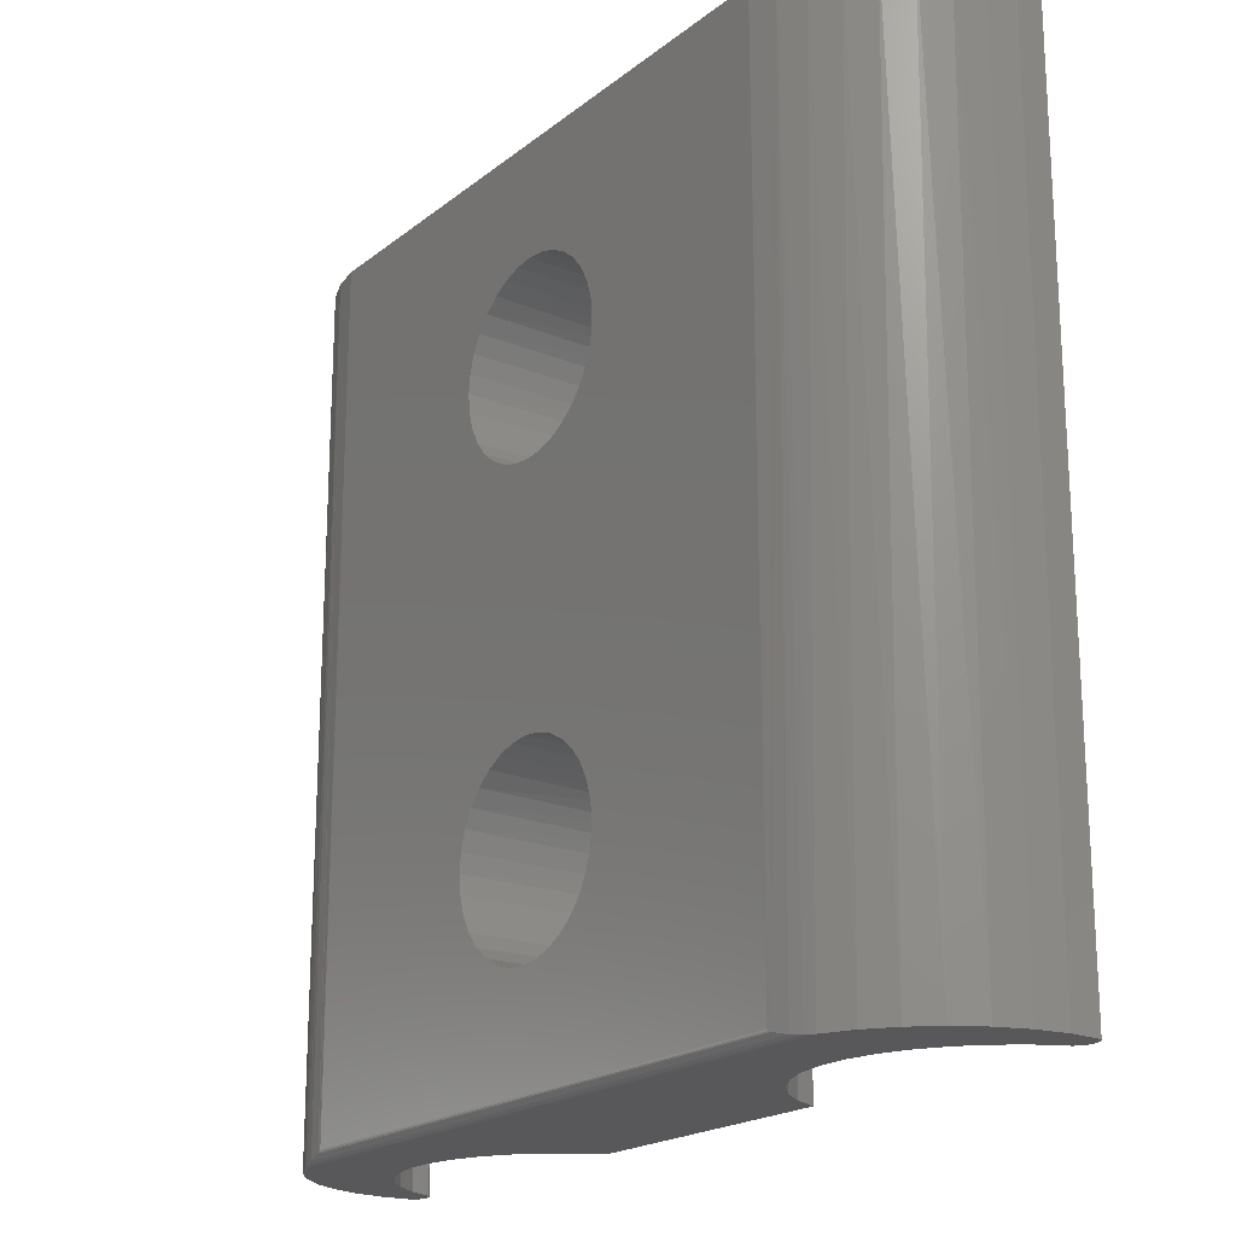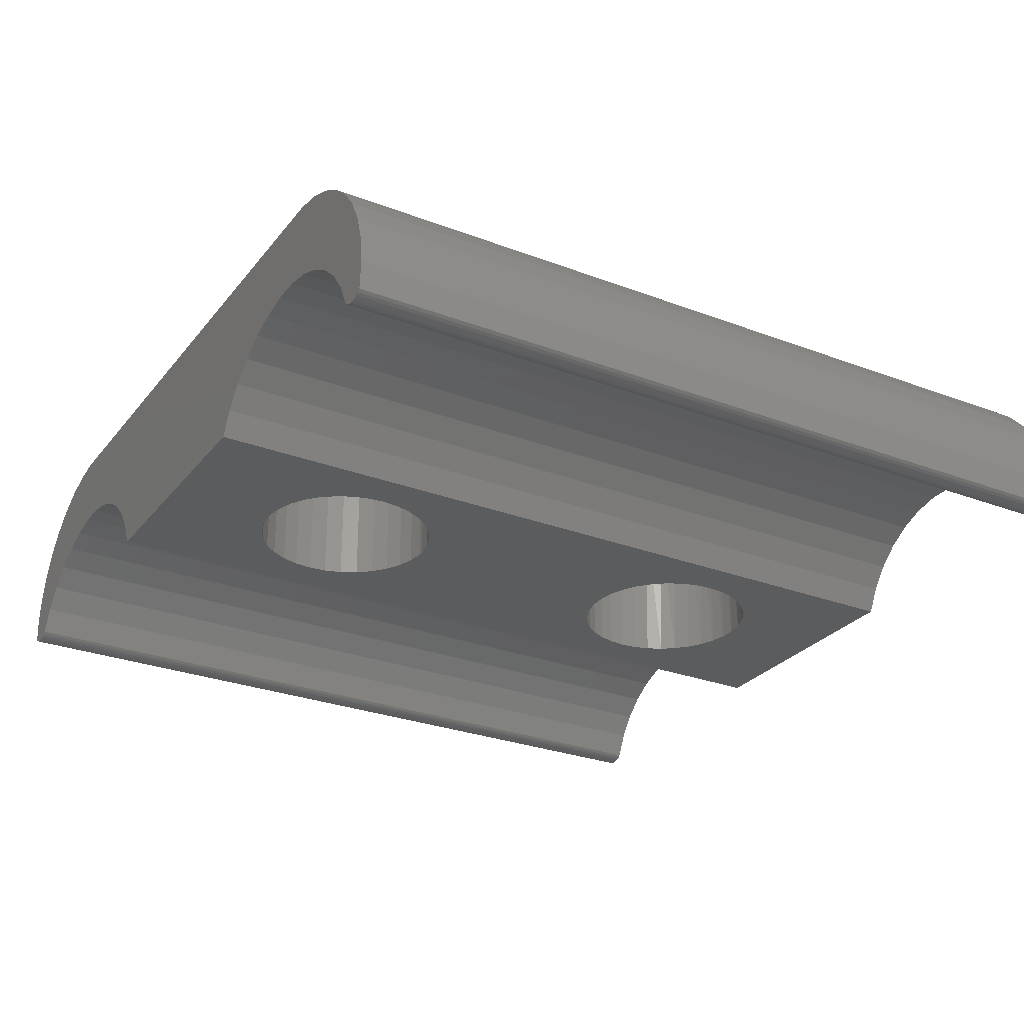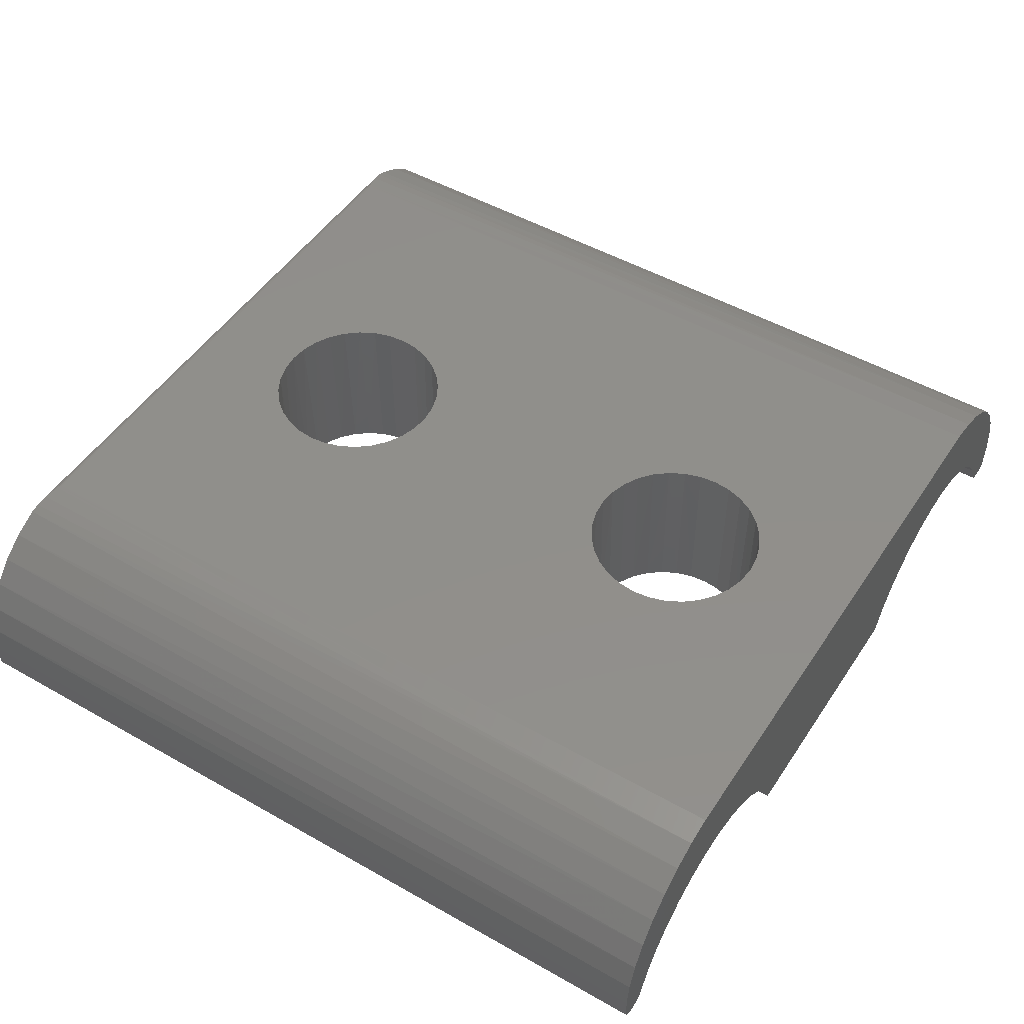
<metadata>
{"format":"stl","ext":"stl","renderer":"f3d","projection":"perspective","resolution":1024,"background":"white","views":[{"elev":-19.9,"azim":54.5,"up":"+Y"},{"elev":-27.7,"azim":-120.2,"up":"+Z"},{"elev":49.3,"azim":122.2,"up":"+Z"}]}
</metadata>
<code>
# stl→obj: 272 verts, 548 faces
v -0.4049 -0.2441 0.15
v -0.3902 -0.2485 0.15
v -0.3936 -0.2477 -2.182e-17
v -0.4076 -0.2429 -2.097e-17
v -0.4184 -0.2368 0.15
v -0.4204 -0.2354 -2.018e-17
v -0.4302 -0.2271 0.15
v -0.4316 -0.2257 -1.95e-17
v -0.44 -0.2153 0.15
v -0.4408 -0.214 -1.893e-17
v -0.4316 -0.118 -1.95e-17
v -0.4302 -0.1166 0.15
v -0.44 -0.1285 0.15
v -0.4204 -0.1083 -2.018e-17
v -0.4184 -0.1069 0.15
v -0.4076 -0.1009 -2.097e-17
v -0.4049 -0.0997 0.15
v -0.3936 -0.096 -2.182e-17
v -0.3902 -0.09525 0.15
v -0.3789 -0.2499 -2.272e-17
v -0.375 -0.25 0.15
v -0.375 -0.25 -2.296e-17
v -0.3789 -0.09385 -2.272e-17
v -0.375 -0.09375 -2.296e-17
v -0.375 -0.09375 0.15
v -0.4408 -0.1297 -1.893e-17
v -0.4472 -0.142 0.15
v -0.4476 -0.1429 -1.852e-17
v -0.4516 -0.1566 0.15
v -0.4517 -0.1571 -1.826e-17
v -0.4531 -0.1719 0.15
v -0.4531 -0.1719 -1.818e-17
v -0.4516 -0.1871 0.15
v -0.4517 -0.1866 -1.826e-17
v -0.4472 -0.2018 0.15
v -0.4476 -0.2009 -1.852e-17
v -0.3789 -0.4524 -2.272e-17
v -0.3789 -0.7031 -2.272e-17
v -0.3937 -0.6078 -2.182e-17
v -0.3789 -0.6101 -2.272e-17
v -0.4077 -0.6027 -2.096e-17
v -0.4895 1.315e-17 -3.469e-17
v -0.3789 4.12e-17 -2.272e-17
v -0.3937 -0.4547 -2.182e-17
v -0.4077 -0.4598 -2.096e-17
v -0.4205 -0.4673 -2.018e-17
v -0.4317 -0.4771 -1.949e-17
v -0.4408 -0.4889 -1.893e-17
v -0.4476 -0.5021 -1.852e-17
v -0.4517 -0.5164 -1.826e-17
v -0.4895 -0.7031 -3.469e-17
v -0.4531 -0.5312 0
v -0.4517 -0.5461 -1.826e-17
v -0.4476 -0.5604 -1.852e-17
v -0.4408 -0.5736 -1.893e-17
v -0.4317 -0.5854 -1.949e-17
v -0.4205 -0.5952 -2.018e-17
v -0.31 -0.2153 -2.694e-17
v -0.2965 -0.517 -2.777e-17
v -0.3004 -0.5033 -2.753e-17
v -0.3598 -0.2485 -2.39e-17
v -0.3451 -0.2441 -2.479e-17
v -0.2605 5.434e-17 -2.997e-17
v -0.2969 -0.1719 -2.775e-17
v -0.2984 -0.1566 -2.765e-17
v -0.3028 -0.142 -2.738e-17
v -0.31 -0.1285 -2.694e-17
v -0.3198 -0.1166 -2.634e-17
v -0.3316 -0.1069 -2.562e-17
v -0.3451 -0.0997 -2.479e-17
v -0.3598 -0.09525 -2.39e-17
v -0.3316 -0.2368 -2.562e-17
v -0.3507 -0.4559 -2.445e-17
v -0.3647 -0.4529 -2.36e-17
v -0.3198 -0.2271 -2.634e-17
v -0.3066 -0.4904 -2.715e-17
v -0.3151 -0.4789 -2.663e-17
v -0.3255 -0.4691 -2.599e-17
v -0.3375 -0.4613 -2.526e-17
v -0.2605 -0.7031 -2.997e-17
v -0.3647 -0.6096 -2.36e-17
v -0.3507 -0.6066 -2.445e-17
v -0.3375 -0.6012 -2.526e-17
v -0.3255 -0.5934 -2.599e-17
v -0.3151 -0.5836 -2.663e-17
v -0.3066 -0.5721 -2.715e-17
v -0.3004 -0.5592 -2.753e-17
v -0.2965 -0.5455 -2.777e-17
v -0.2952 -0.5312 0
v -0.3028 -0.2018 -2.738e-17
v -0.2984 -0.1871 -2.765e-17
v -0.3742 -0.4523 0.15
v -0.3598 -0.2485 0.15
v -0.6079 -0.6953 0.15
v -0.1421 -0.6953 0.15
v -0.3588 -0.6087 0.15
v -0.3742 -0.6102 0.15
v -0.3896 -0.6087 0.15
v -0.4044 -0.6042 0.15
v -0.418 -0.5969 0.15
v -0.43 -0.5871 0.15
v -0.4398 -0.5751 0.15
v -0.4471 -0.5615 0.15
v -0.4516 -0.5467 0.15
v -0.4531 -0.5312 0.15
v -0.4516 -0.5158 0.15
v -0.4471 -0.501 0.15
v -0.4398 -0.4874 0.15
v -0.6079 1.578e-17 0.15
v -0.1421 6.749e-17 0.15
v -0.3598 -0.09525 0.15
v -0.3451 -0.0997 0.15
v -0.3316 -0.1069 0.15
v -0.3198 -0.1166 0.15
v -0.31 -0.1285 0.15
v -0.3028 -0.142 0.15
v -0.2984 -0.1566 0.15
v -0.2969 -0.1719 0.15
v -0.3198 -0.2271 0.15
v -0.3316 -0.2368 0.15
v -0.3588 -0.4538 0.15
v -0.344 -0.4583 0.15
v -0.3303 -0.4656 0.15
v -0.3184 -0.4754 0.15
v -0.3085 -0.4874 0.15
v -0.2984 -0.1871 0.15
v -0.3028 -0.2018 0.15
v -0.31 -0.2153 0.15
v -0.3012 -0.501 0.15
v -0.2967 -0.5158 0.15
v -0.2952 -0.5312 0.15
v -0.2967 -0.5467 0.15
v -0.3012 -0.5615 0.15
v -0.3085 -0.5751 0.15
v -0.3184 -0.5871 0.15
v -0.3303 -0.5969 0.15
v -0.344 -0.6042 0.15
v -0.4044 -0.4583 0.15
v -0.3896 -0.4538 0.15
v -0.43 -0.4754 0.15
v -0.418 -0.4656 0.15
v -0.3451 -0.2441 0.15
v -0.6667 -0.7031 0.1422
v -0.09118 -0.7027 0.1449
v -0.6588 -0.7027 0.1449
v -0.08328 -0.7031 0.1422
v -0.1167 -0.6966 0.1499
v -0.6351 -0.6976 0.1497
v -0.1149 -0.6976 0.1497
v -0.6486 -0.701 0.1475
v -0.1014 -0.701 0.1475
v -0.6333 -0.6966 0.1499
v -0.1184 -0.6953 0.15
v -0.6316 -0.6953 0.15
v -0.7478 -0.7031 -0.001999
v -0.7453 -0.7031 -0.003562
v -0.7285 -0.7031 -0.001999
v -0.1539 -0.7031 0.08177
v -0.5962 -0.7031 0.0807
v -0.5731 -0.7031 0.07639
v -0.1771 -0.7031 0.07739
v -0.5513 -0.7031 0.06791
v -0.2503 -0.7031 0.02124
v -0.02331 -0.7031 0.09657
v -0.1303 -0.7031 0.08177
v -0.1071 -0.7031 0.07739
v -0.01045 -0.7031 0.07462
v -0.0852 -0.7031 0.06878
v -0.0215 -0.7031 -0.001999
v -0.01899 -0.7031 -0.003562
v -0.002182 -0.7031 -0.001999
v 6.006e-17 -0.7031 -2.776e-17
v 0.00143 -0.7031 0.0254
v -0.03393 -0.7031 0.02124
v -0.02368 -0.7031 -9.714e-17
v -0.7263 -0.7031 1.735e-17
v -0.7159 -0.7031 0.02101
v -0.7514 -0.7031 0.0254
v -0.75 -0.7031 2.602e-17
v -0.7267 -0.7031 0.09657
v -0.7396 -0.7031 0.07462
v -0.6427 -0.7031 0.07639
v -0.6196 -0.7031 0.0807
v -0.04018 -0.7031 0.1156
v -0.7098 -0.7031 0.1156
v -0.7479 -0.7031 0.05059
v -0.6845 -0.7031 0.05555
v -0.6645 -0.7031 0.06791
v -0.731 -0.7031 -0.003562
v -0.7425 -0.7031 -0.004635
v -0.7396 -0.7031 -0.005181
v -0.7367 -0.7031 -0.005181
v -0.7338 -0.7031 -0.004635
v -0.004695 -0.7031 -0.003562
v -0.01623 -0.7031 -0.004635
v -0.01332 -0.7031 -0.005181
v -0.01036 -0.7031 -0.005181
v -0.007454 -0.7031 -0.004635
v -0.4999 -0.7031 0.02101
v -0.514 -0.7031 0.03974
v -0.2363 -0.7031 0.0402
v -0.5313 -0.7031 0.05555
v -0.219 -0.7031 0.05624
v -0.199 -0.7031 0.06878
v -0.7018 -0.7031 0.03974
v -0.06043 -0.7031 0.131
v -0.6896 -0.7031 0.131
v -0.04794 -0.7031 0.0402
v -0.002097 -0.7031 0.05059
v -0.06523 -0.7031 0.05624
v -0.6316 1.315e-17 0.15
v -0.655 -3.765e-18 0.1459
v -0.6773 -6.242e-18 0.1377
v -0.7486 -1.416e-17 0.04738
v -0.7415 -1.337e-17 0.07009
v -0.7304 -1.214e-17 0.09114
v -0.7157 -1.05e-17 0.1098
v -0.6978 -8.512e-18 0.1255
v -0.75 -1.315e-18 2.602e-17
v -0.7515 -1.447e-17 0.02375
v -0.1184 5.667e-17 0.15
v -0.09497 5.928e-17 0.1459
v -0.07266 6.175e-17 0.1377
v -0.05221 6.402e-17 0.1255
v -0.03431 6.601e-17 0.1098
v -0.01957 6.765e-17 0.09114
v -0.008462 6.888e-17 0.07009
v -0.001364 6.967e-17 0.04738
v -1.627e-17 5.683e-17 -2.776e-17
v 0.001488 6.999e-17 0.02375
v -0.6645 -6.288e-18 0.06791
v -0.6427 -3.861e-18 0.07639
v -0.7285 1.072e-18 -0.001999
v -0.7453 -7.935e-19 -0.003562
v -0.7478 -1.072e-18 -0.001999
v -0.5731 3.861e-18 0.07639
v -0.5962 1.302e-18 0.0807
v -0.1539 5.42e-17 0.08177
v -0.1771 5.163e-17 0.07739
v -0.5513 6.288e-18 0.06791
v -0.2503 4.35e-17 0.02124
v -0.1303 5.682e-17 0.08177
v -0.1071 5.939e-17 0.07739
v -0.0852 6.183e-17 0.06878
v -0.002182 5.658e-17 -0.001999
v -0.01899 5.472e-17 -0.003562
v -0.0215 5.444e-17 -0.001999
v -0.02368 6.866e-17 -9.714e-17
v -0.03393 6.752e-17 0.02124
v -0.7263 1.315e-18 1.735e-17
v -0.7159 -1.199e-17 0.02101
v -0.6196 -1.302e-18 0.0807
v -0.731 7.935e-19 -0.003562
v -0.7338 4.872e-19 -0.004635
v -0.7367 1.643e-19 -0.005181
v -0.7396 -1.643e-19 -0.005181
v -0.7425 -4.872e-19 -0.004635
v -0.004695 5.63e-17 -0.003562
v -0.007454 5.6e-17 -0.004635
v -0.01036 5.568e-17 -0.005181
v -0.01332 5.535e-17 -0.005181
v -0.01623 5.502e-17 -0.004635
v -0.199 4.919e-17 0.06878
v -0.219 4.698e-17 0.05624
v -0.5313 8.501e-18 0.05555
v -0.2363 4.506e-17 0.0402
v -0.514 1.042e-17 0.03974
v -0.4999 1.199e-17 0.02101
v -0.6845 -8.501e-18 0.05555
v -0.7018 -1.042e-17 0.03974
v -0.06523 6.405e-17 0.05624
v -0.04794 6.597e-17 0.0402
f 1 2 3
f 4 1 3
f 5 1 4
f 6 5 4
f 7 5 6
f 8 7 6
f 9 7 8
f 10 9 8
f 11 12 13
f 12 11 14
f 14 15 12
f 15 14 16
f 16 17 15
f 17 16 18
f 18 19 17
f 20 3 2
f 20 2 21
f 20 21 22
f 23 24 25
f 23 25 19
f 23 19 18
f 11 13 26
f 26 13 27
f 26 27 28
f 28 27 29
f 28 29 30
f 30 29 31
f 30 31 32
f 32 31 33
f 32 33 34
f 34 33 35
f 34 35 36
f 36 35 9
f 36 9 10
f 37 3 20
f 37 4 3
f 38 39 40
f 38 41 39
f 42 43 23
f 42 23 18
f 42 18 16
f 42 16 14
f 42 14 11
f 42 11 26
f 42 26 28
f 42 28 30
f 42 30 32
f 6 4 37
f 6 37 44
f 6 44 45
f 8 6 45
f 8 45 46
f 8 46 47
f 8 47 48
f 8 48 49
f 8 49 50
f 51 42 32
f 51 32 34
f 51 34 36
f 51 36 10
f 51 10 8
f 51 8 50
f 51 50 52
f 51 52 53
f 51 53 54
f 51 54 55
f 51 55 56
f 51 56 57
f 51 57 41
f 51 41 38
f 58 59 60
f 23 43 24
f 37 20 22
f 37 22 61
f 37 61 62
f 63 64 65
f 63 65 66
f 63 66 67
f 63 67 68
f 63 68 69
f 63 69 70
f 63 70 71
f 63 71 24
f 63 24 43
f 72 73 74
f 72 74 37
f 72 37 62
f 75 58 60
f 75 60 76
f 75 76 77
f 75 77 78
f 75 78 79
f 75 79 73
f 75 73 72
f 80 38 40
f 80 40 81
f 80 81 82
f 80 82 83
f 80 83 84
f 80 84 85
f 80 85 86
f 80 86 87
f 80 87 88
f 80 88 89
f 80 89 59
f 80 59 58
f 80 58 90
f 80 90 91
f 80 91 64
f 80 64 63
f 21 92 93
f 21 2 92
f 1 92 2
f 94 95 96
f 94 96 97
f 94 97 98
f 94 98 99
f 94 99 100
f 94 100 101
f 94 101 102
f 94 102 103
f 94 103 104
f 94 104 105
f 94 105 106
f 94 106 107
f 94 107 108
f 94 108 7
f 94 7 9
f 94 9 35
f 94 35 33
f 94 33 31
f 94 31 109
f 110 109 25
f 110 25 111
f 110 111 112
f 110 112 113
f 110 113 114
f 110 114 115
f 110 115 116
f 110 116 117
f 110 117 118
f 119 120 121
f 119 121 122
f 119 122 123
f 119 123 124
f 119 124 125
f 95 110 118
f 95 118 126
f 95 126 127
f 95 127 128
f 95 128 119
f 95 119 125
f 95 125 129
f 95 129 130
f 95 130 131
f 95 131 132
f 95 132 133
f 95 133 134
f 95 134 135
f 95 135 136
f 95 136 137
f 95 137 96
f 109 31 29
f 109 29 27
f 109 27 13
f 109 13 12
f 109 12 15
f 109 15 17
f 109 17 19
f 109 19 25
f 5 138 139
f 5 139 92
f 5 92 1
f 7 108 140
f 7 140 141
f 7 141 138
f 7 138 5
f 121 120 92
f 92 120 142
f 92 142 93
f 64 117 65
f 65 117 116
f 65 116 66
f 66 116 115
f 66 115 67
f 67 115 114
f 67 114 68
f 68 114 113
f 68 113 69
f 69 113 112
f 69 112 70
f 70 112 111
f 70 111 71
f 71 111 25
f 71 25 24
f 117 64 118
f 118 64 91
f 118 91 126
f 126 91 90
f 126 90 127
f 127 90 58
f 127 58 128
f 128 58 75
f 128 75 119
f 119 75 72
f 119 72 120
f 120 72 62
f 120 62 142
f 142 62 61
f 142 61 93
f 93 61 22
f 93 22 21
f 48 108 107
f 108 48 47
f 47 140 108
f 140 47 46
f 46 141 140
f 141 46 45
f 45 138 141
f 138 45 44
f 44 139 138
f 74 121 92
f 121 74 73
f 73 122 121
f 79 122 73
f 123 122 79
f 78 123 79
f 124 123 78
f 77 124 78
f 125 124 77
f 76 125 77
f 129 125 76
f 60 129 76
f 130 129 60
f 37 74 92
f 37 92 139
f 37 139 44
f 48 107 49
f 49 107 106
f 49 106 50
f 50 106 105
f 50 105 52
f 60 59 130
f 130 59 89
f 130 89 131
f 87 133 132
f 133 87 86
f 86 134 133
f 134 86 85
f 85 135 134
f 135 85 84
f 84 136 135
f 136 84 83
f 83 137 136
f 137 83 82
f 82 96 137
f 81 96 82
f 97 96 81
f 99 98 39
f 41 99 39
f 100 99 41
f 57 100 41
f 101 100 57
f 56 101 57
f 102 101 56
f 55 102 56
f 103 102 55
f 40 39 98
f 40 98 97
f 40 97 81
f 87 132 88
f 88 132 131
f 88 131 89
f 55 54 103
f 103 54 53
f 103 53 104
f 104 53 52
f 104 52 105
f 143 144 145
f 143 146 144
f 147 148 149
f 148 150 149
f 149 150 151
f 151 150 145
f 151 145 144
f 152 148 147
f 152 147 153
f 152 153 95
f 152 95 94
f 152 94 154
f 155 156 157
f 158 159 160
f 158 160 161
f 161 160 162
f 80 163 38
f 164 158 165
f 164 165 166
f 164 166 167
f 167 166 168
f 169 170 171
f 172 173 174
f 172 174 175
f 172 175 169
f 172 169 171
f 176 177 178
f 176 178 179
f 176 179 155
f 176 155 157
f 180 181 182
f 180 182 183
f 180 183 159
f 180 159 158
f 180 158 164
f 180 164 184
f 180 184 185
f 181 186 187
f 181 187 188
f 181 188 182
f 189 157 156
f 189 156 190
f 189 190 191
f 189 191 192
f 189 192 193
f 194 171 170
f 194 170 195
f 194 195 196
f 194 196 197
f 194 197 198
f 51 38 199
f 199 38 163
f 199 163 200
f 200 163 201
f 200 201 202
f 202 201 203
f 202 203 162
f 162 203 204
f 162 204 161
f 178 177 186
f 186 177 205
f 186 205 187
f 146 143 206
f 206 143 207
f 206 207 184
f 184 207 185
f 174 173 208
f 208 173 209
f 208 209 210
f 210 209 167
f 210 167 168
f 211 152 154
f 211 212 152
f 143 213 207
f 143 145 213
f 178 186 214
f 215 214 186
f 186 181 215
f 216 215 181
f 181 180 216
f 217 216 180
f 180 185 217
f 218 217 185
f 185 207 218
f 213 218 207
f 213 145 212
f 212 145 150
f 212 150 148
f 212 148 152
f 219 179 220
f 220 179 178
f 220 178 214
f 109 211 94
f 94 211 154
f 221 110 153
f 153 110 95
f 221 147 222
f 221 153 147
f 222 147 149
f 222 149 151
f 151 144 222
f 223 206 224
f 224 206 184
f 224 184 225
f 225 184 164
f 225 164 226
f 226 164 167
f 226 167 227
f 227 167 209
f 227 209 228
f 228 209 173
f 146 206 223
f 146 223 222
f 146 222 144
f 172 229 173
f 173 229 230
f 173 230 228
f 231 215 232
f 233 234 235
f 236 237 238
f 239 236 238
f 240 236 239
f 43 241 63
f 242 238 226
f 243 242 226
f 227 243 226
f 227 244 243
f 245 246 247
f 229 245 247
f 229 247 248
f 229 248 249
f 229 249 230
f 250 233 235
f 250 235 219
f 250 219 220
f 250 220 251
f 216 217 225
f 216 225 226
f 216 226 238
f 216 238 237
f 216 237 252
f 216 252 232
f 216 232 215
f 253 254 255
f 253 255 256
f 253 256 257
f 253 257 234
f 253 234 233
f 212 211 109
f 212 109 110
f 212 110 221
f 212 221 222
f 212 222 213
f 258 259 260
f 258 260 261
f 258 261 262
f 258 262 246
f 258 246 245
f 239 263 240
f 240 263 264
f 240 264 265
f 265 264 266
f 265 266 267
f 267 266 241
f 267 241 268
f 268 241 43
f 268 43 42
f 231 269 215
f 215 269 270
f 215 270 214
f 214 270 251
f 214 251 220
f 222 223 213
f 213 223 224
f 213 224 218
f 218 224 225
f 218 225 217
f 244 227 271
f 271 227 228
f 271 228 272
f 272 228 230
f 272 230 249
f 229 172 245
f 245 172 171
f 245 171 258
f 258 171 194
f 258 194 259
f 259 194 198
f 259 198 260
f 260 198 197
f 260 197 261
f 261 197 196
f 261 196 262
f 262 196 195
f 262 195 246
f 246 195 170
f 246 170 247
f 247 170 169
f 247 169 248
f 248 169 175
f 238 161 239
f 239 161 204
f 239 204 263
f 263 204 203
f 263 203 264
f 264 203 201
f 264 201 266
f 266 201 163
f 266 163 241
f 241 163 80
f 241 80 63
f 161 238 158
f 158 238 242
f 158 242 165
f 165 242 243
f 165 243 166
f 166 243 244
f 166 244 168
f 168 244 271
f 168 271 210
f 210 271 272
f 210 272 208
f 208 272 249
f 208 249 174
f 174 249 248
f 174 248 175
f 252 182 232
f 232 182 188
f 232 188 231
f 231 188 187
f 231 187 269
f 269 187 205
f 269 205 270
f 270 205 177
f 270 177 251
f 251 177 176
f 251 176 250
f 182 252 183
f 183 252 237
f 183 237 159
f 159 237 236
f 159 236 160
f 160 236 240
f 160 240 162
f 162 240 265
f 162 265 202
f 202 265 267
f 202 267 200
f 200 267 268
f 200 268 199
f 199 268 42
f 199 42 51
f 250 176 233
f 233 176 157
f 233 157 253
f 253 157 189
f 253 189 254
f 254 189 193
f 254 193 255
f 255 193 192
f 255 192 256
f 256 192 191
f 256 191 257
f 257 191 190
f 257 190 234
f 234 190 156
f 234 156 235
f 235 156 155
f 235 155 219
f 219 155 179

</code>
